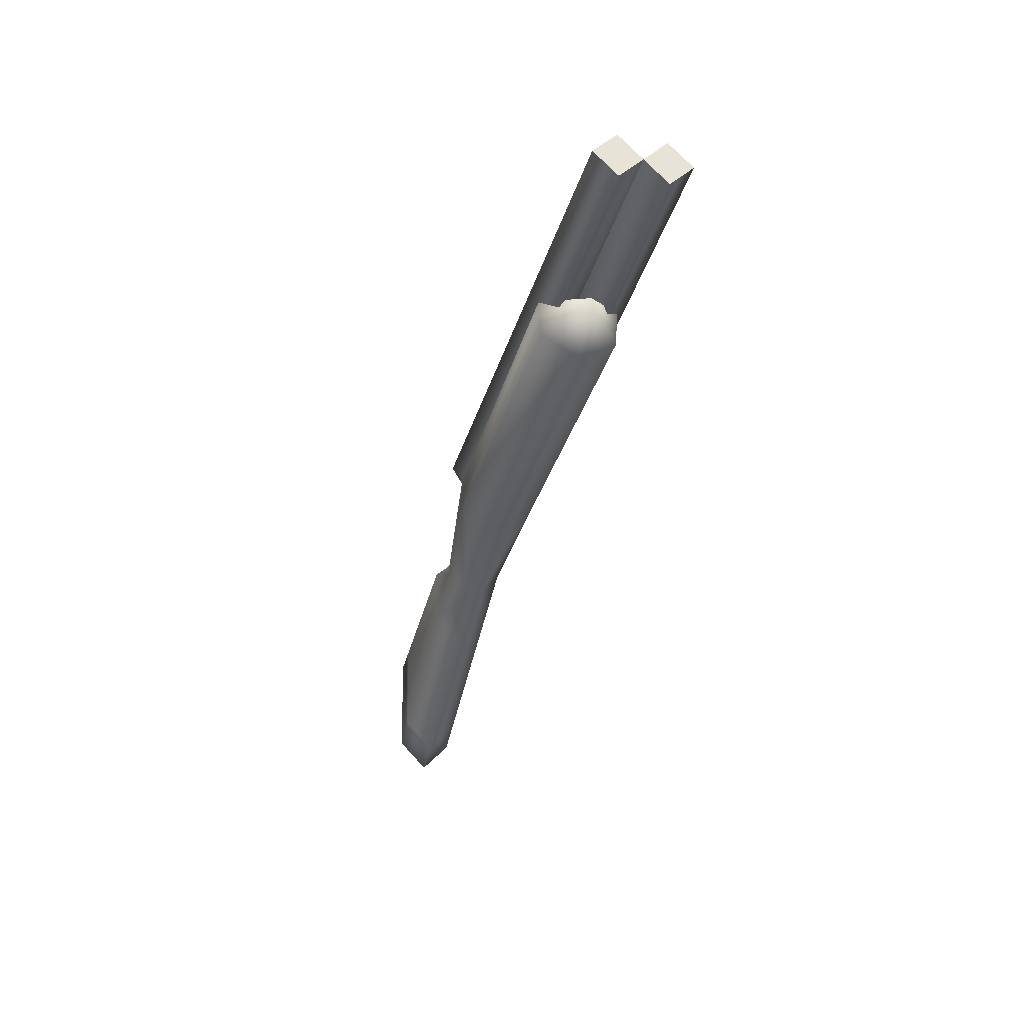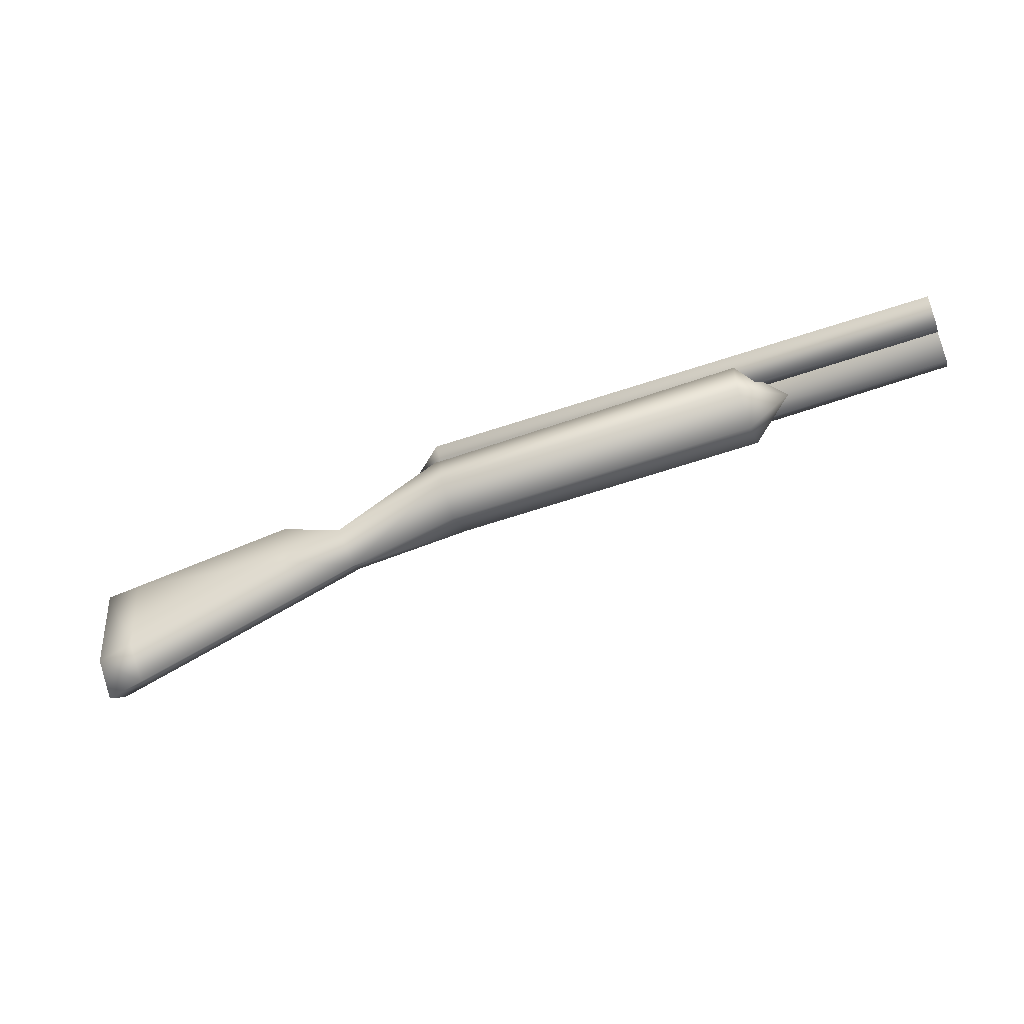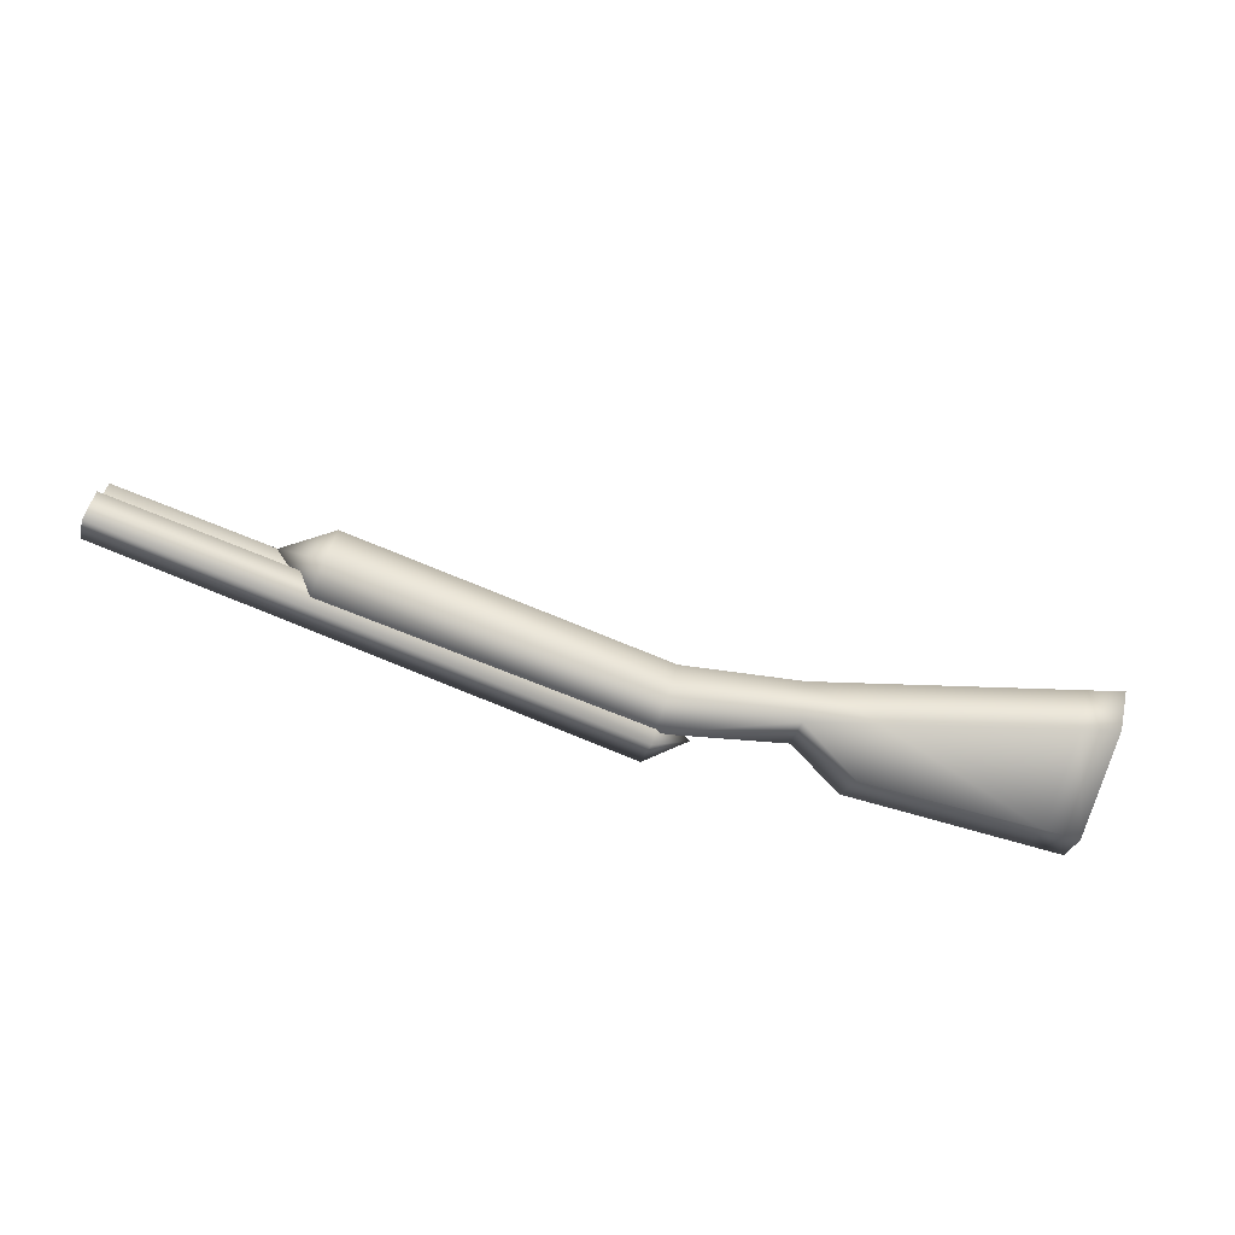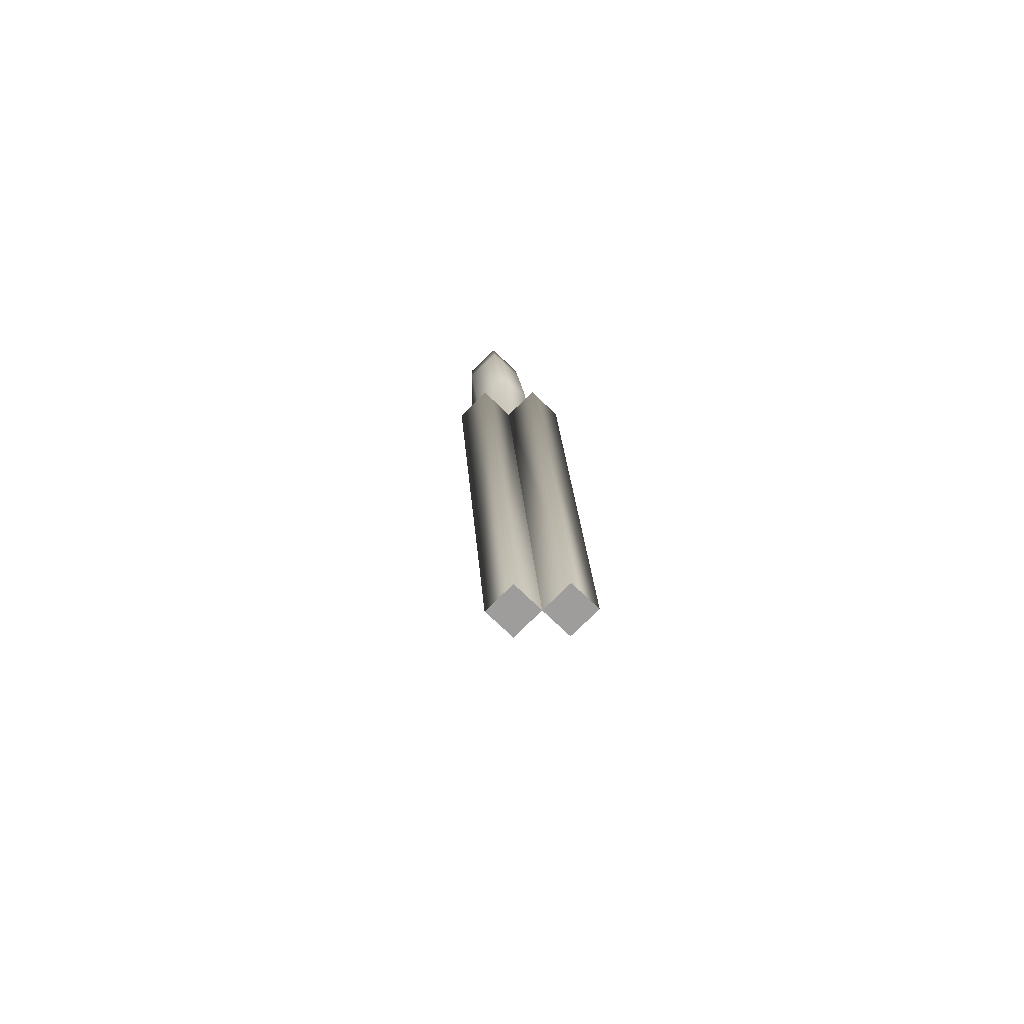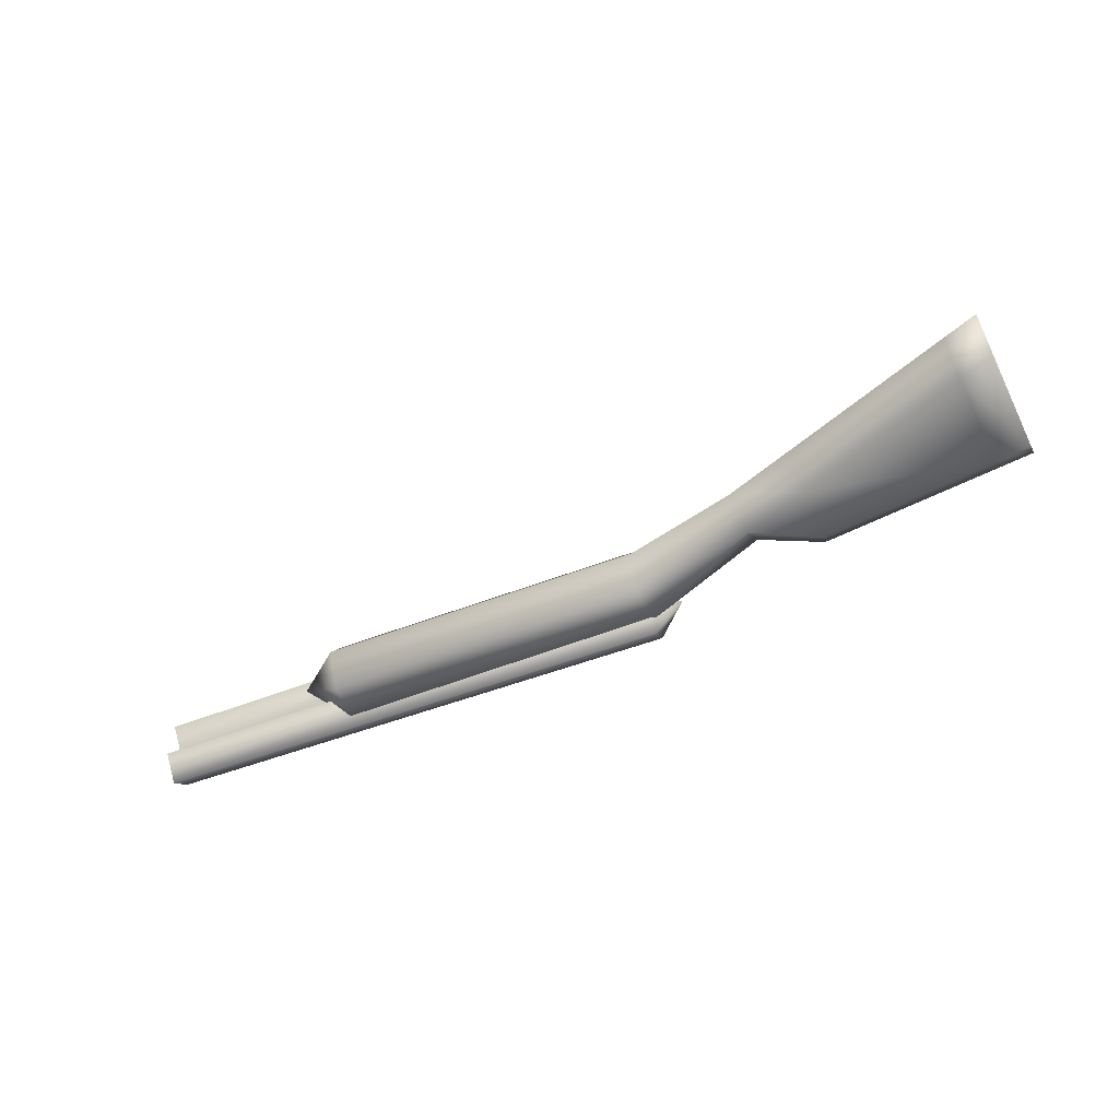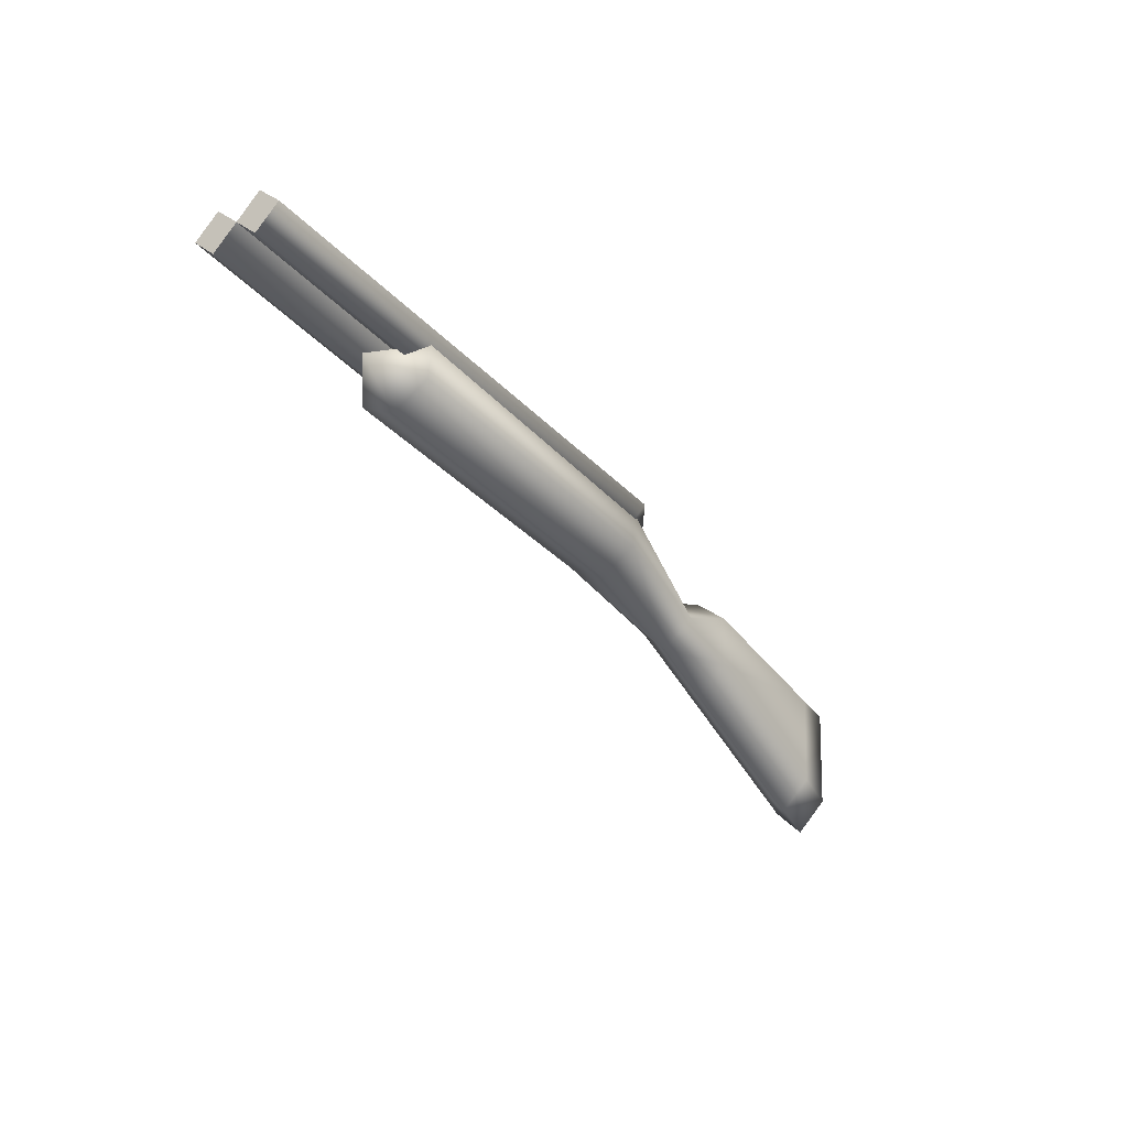
<metadata>
{"format":"obj","ext":"obj","renderer":"f3d","projection":"perspective","resolution":1024,"background":"white","views":[{"elev":-29.7,"azim":-103.8,"up":"+Y"},{"elev":-52.1,"azim":-159.0,"up":"+Y"},{"elev":-77.3,"azim":-22.2,"up":"+Z"},{"elev":19.7,"azim":-92.9,"up":"+Y"},{"elev":-56.6,"azim":21.5,"up":"+Z"},{"elev":-31.6,"azim":-55.7,"up":"+Y"}]}
</metadata>
<code>
o gun_1
v -36.27 17.02 1.745
v 5.273 17.21 1.939
v -36.27 13.49 1.745
v -36.27 15.26 3.507
v 5.273 13.3 1.939
v 5.273 15.26 3.897
v 7.884 14.5 1.939
v -20.21 15.25 -3e-06
v -20.21 14.66 2.996
v -20.21 10.18 -3e-06
v 35.2 0.03816 5e-06
v 35.41 2.389 2.176
v 36.31 12.71 5e-06
v -23.68 13.02 -4e-06
v 5.213 10.18 1e-06
v 14.59 10.22 2.203
v 14.79 12.5 2e-06
v 19.57 14.6 3e-06
v 36.13 10.67 2.188
v 19.79 12.71 2.215
v 5.241 15.25 1e-06
v 5.241 14.66 2.996
v -20.21 11.84 2.83
v 5.147 11.84 2.83
v -36.27 15.25 -5e-06
v 5.282 15.25 1e-06
v 14.04 7.88 2e-06
v -36.27 17.02 -1.745
v 5.273 17.21 -1.939
v -36.27 13.49 -1.745
v -36.27 15.26 -3.507
v 5.273 13.3 -1.939
v 5.273 15.26 -3.897
v 7.884 14.5 -1.939
v -20.21 14.66 -2.996
v 35.41 2.389 -2.176
v 14.59 10.22 -2.203
v 36.13 10.67 -2.188
v 19.79 12.71 -2.215
v 5.241 14.66 -2.996
v -20.21 11.84 -2.83
v 5.147 11.84 -2.83
v 19.17 5.978 3e-06
v 19.64 8.318 2.197
v 19.64 8.318 -2.197
v 32.53 1.028 5e-06
v 33.59 13.02 5e-06
v 32.74 3.392 -2.18
v 33.41 11.01 -2.192
v 32.74 3.392 2.18
v 33.41 11.01 2.192
v -36.27 15.25 -5e-06
v -36.27 15.25 -5e-06
v -36.27 15.25 -5e-06
v -36.27 15.25 -5e-06
v -36.27 15.25 -5e-06
v -36.27 17.02 1.745
v -36.27 15.26 3.507
v -36.27 13.49 1.745
v -36.27 15.26 -3.507
v -36.27 13.49 -1.745
v -36.27 17.02 -1.745
v 5.282 15.25 1e-06
f 26 28 54
f 57 63 52
f 63 59 53
f 5 58 59
f 11 36 12
f 2 6 7
f 63 2 7
f 6 5 7
f 38 13 19
f 23 9 14
f 10 23 14
f 9 8 14
f 17 20 18
f 20 16 44
f 19 50 12
f 9 21 8
f 24 9 23
f 10 24 23
f 22 24 16
f 5 63 7
f 4 56 3
f 15 27 24
f 27 15 42
f 2 58 6
f 26 30 32
f 32 31 33
f 29 34 33
f 26 34 29
f 33 34 32
f 32 34 26
f 55 60 61
f 38 12 36
f 43 50 44
f 41 14 35
f 10 14 41
f 35 14 8
f 17 39 37
f 20 47 18
f 49 45 39
f 21 35 8
f 35 42 41
f 10 42 15
f 40 37 42
f 37 27 42
f 27 45 43
f 27 44 16
f 37 39 45
f 43 48 46
f 47 39 18
f 27 16 24
f 49 13 38
f 46 36 11
f 48 38 36
f 46 12 50
f 51 44 50
f 51 13 47
f 22 17 21
f 31 29 33
f 40 17 37
f 26 29 28
f 57 2 63
f 63 5 59
f 5 6 58
f 17 16 20
f 19 51 50
f 9 22 21
f 24 22 9
f 10 15 24
f 4 1 56
f 2 57 58
f 26 25 30
f 32 30 31
f 55 62 60
f 38 19 12
f 43 46 50
f 17 18 39
f 20 51 47
f 49 48 45
f 21 40 35
f 35 40 42
f 10 41 42
f 27 37 45
f 27 43 44
f 43 45 48
f 47 49 39
f 49 47 13
f 46 48 36
f 48 49 38
f 46 11 12
f 51 20 44
f 51 19 13
f 22 16 17
f 31 28 29
f 40 21 17

</code>
